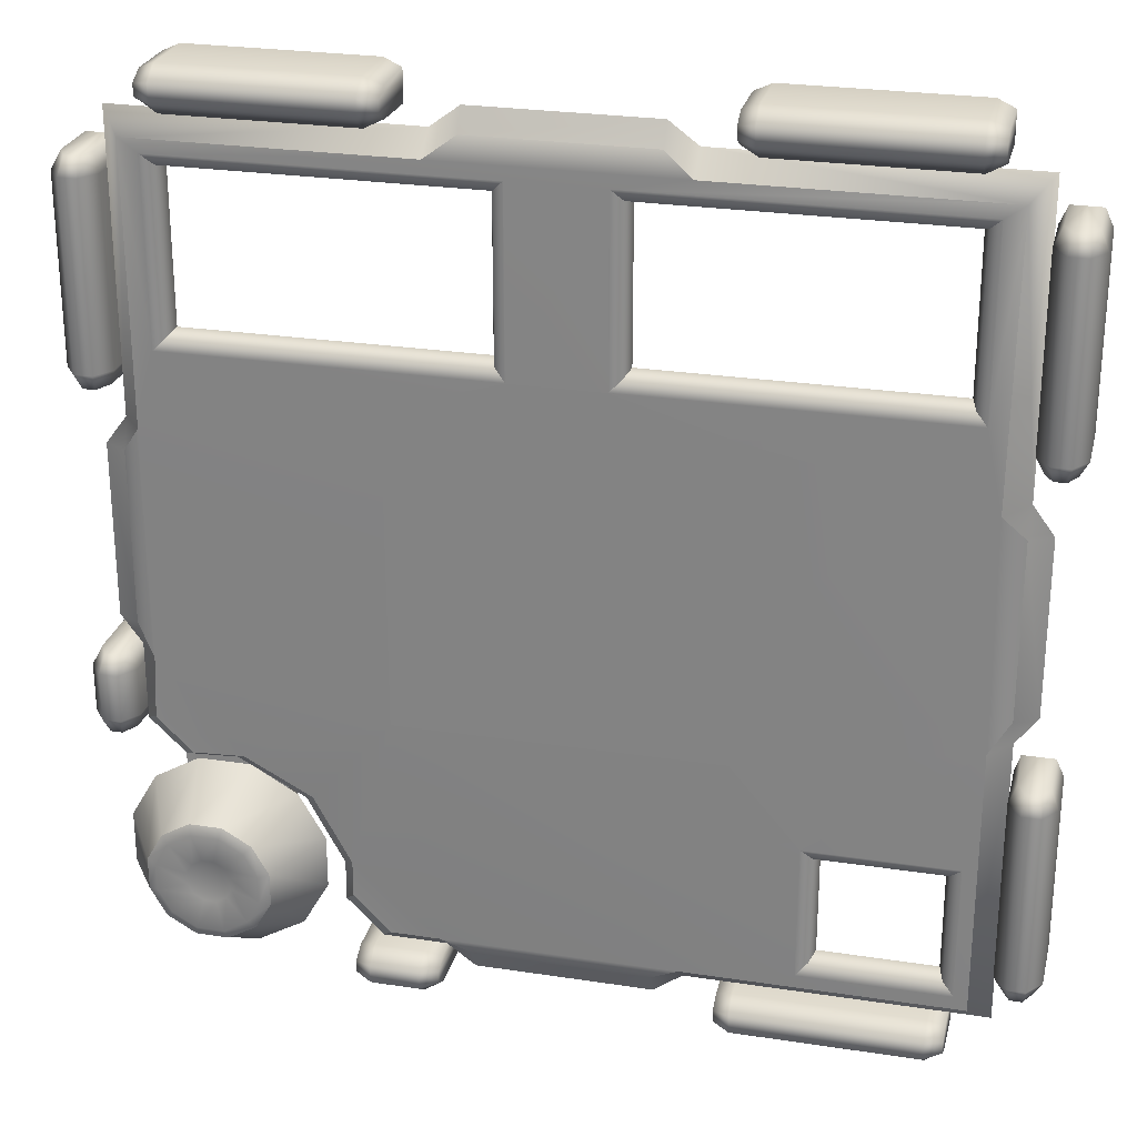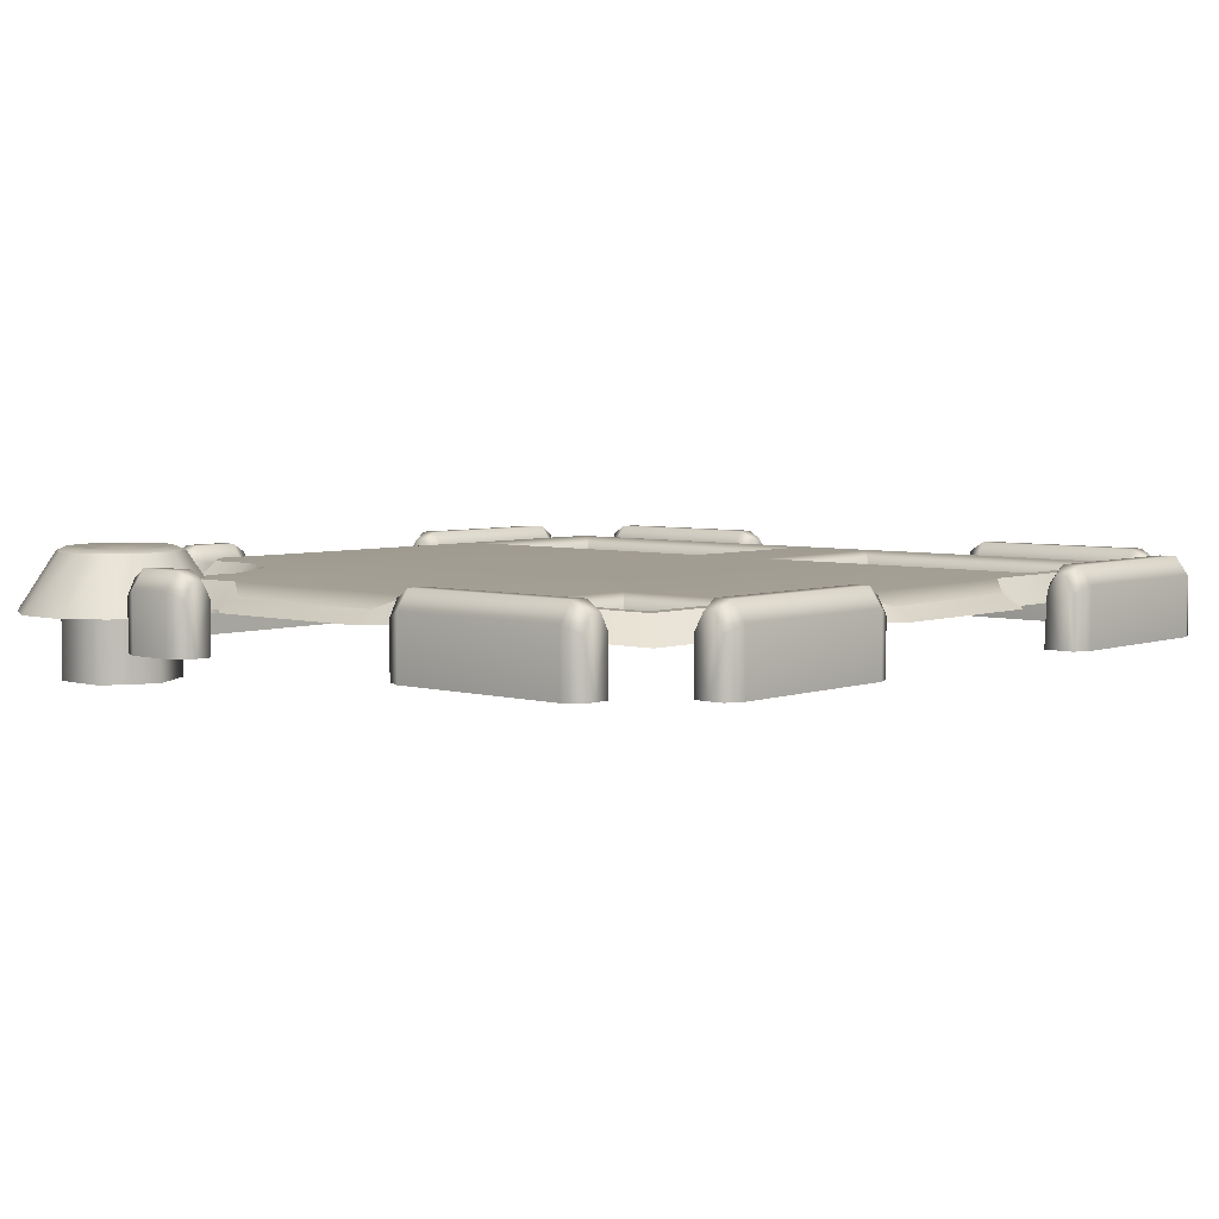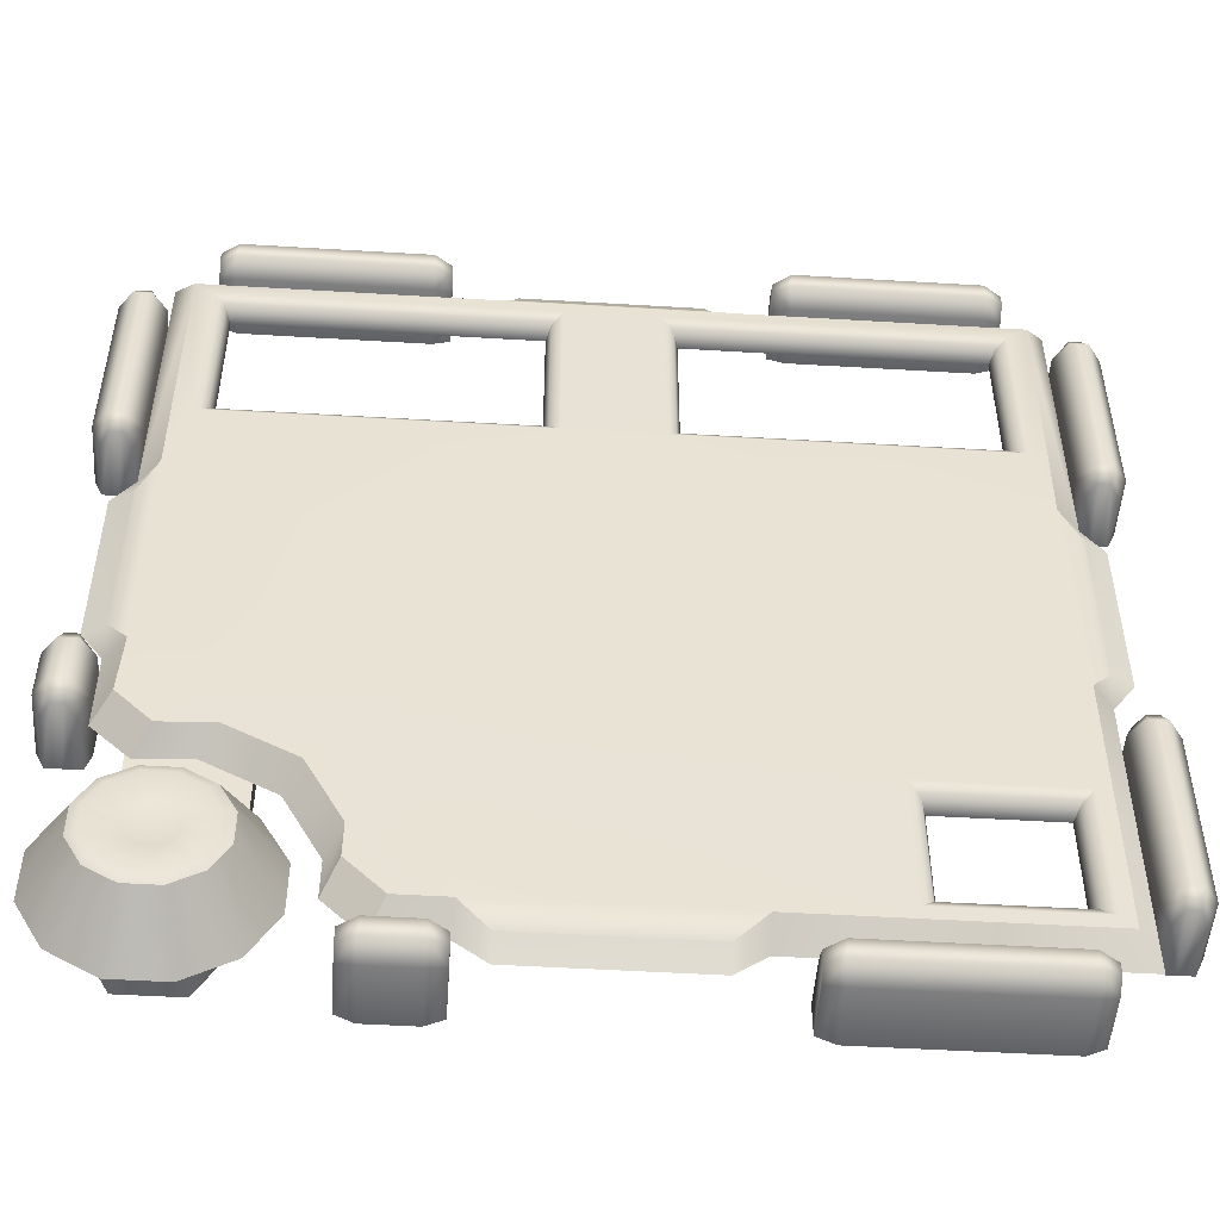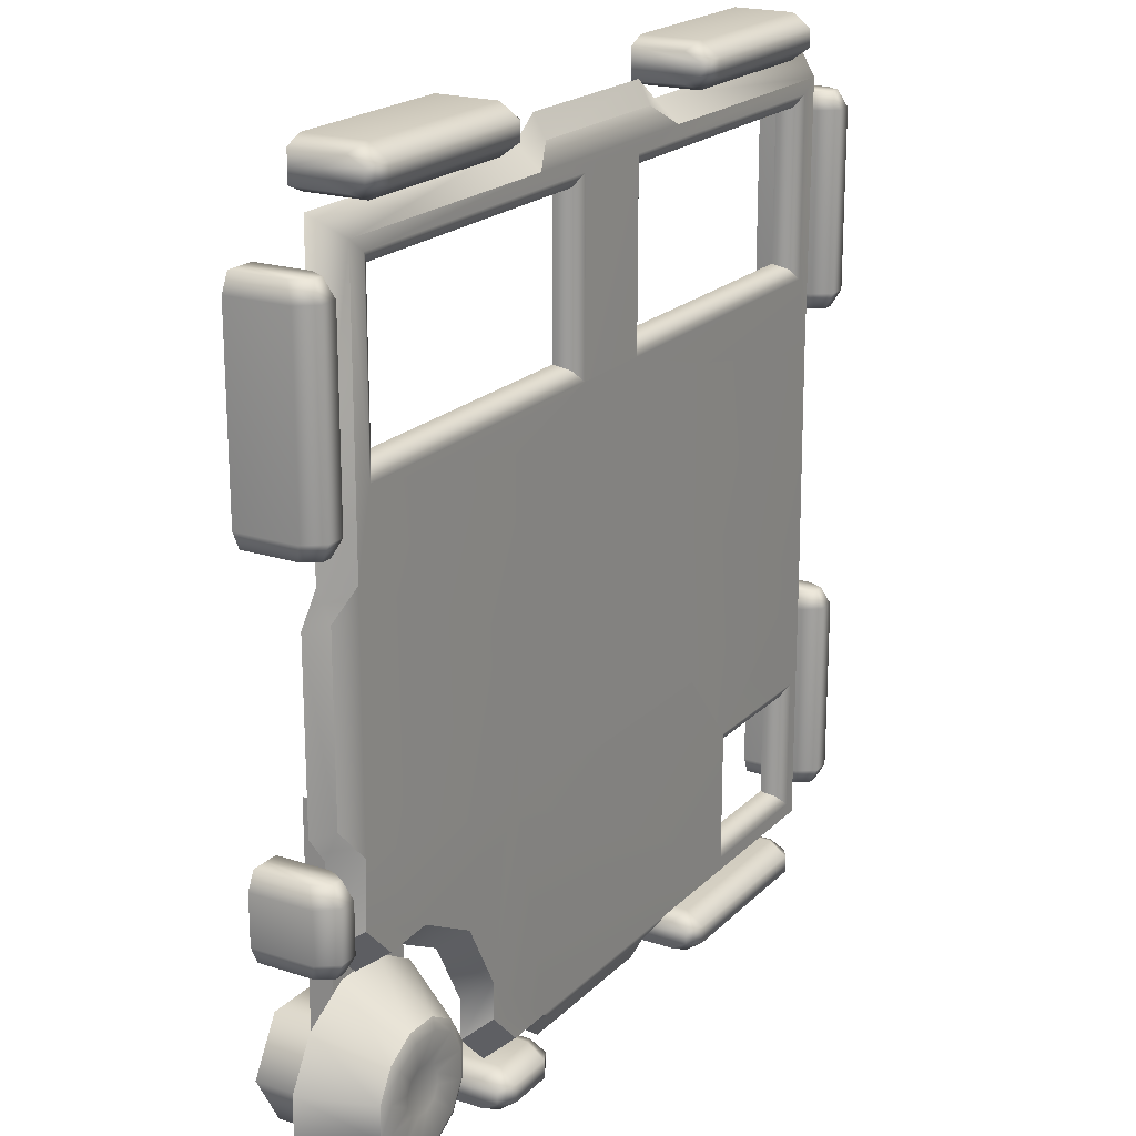
<metadata>
{"format":"obj","ext":"obj","renderer":"f3d","projection":"perspective","resolution":1024,"background":"white","views":[{"elev":26.1,"azim":-166.4,"up":"+Z"},{"elev":4.9,"azim":-138.4,"up":"+Y"},{"elev":-50.1,"azim":176.2,"up":"+Z"},{"elev":20.2,"azim":120.8,"up":"+Z"}]}
</metadata>
<code>
o ModelComponent
v -0.3705 0.1356 -0.901
v -0.3329 0.1193 -0.9171
v -0.3329 0.1549 -0.9366
v -0.3705 0.1761 -0.9305
v -0.3329 0 -0.9497
v -0.3329 0.1549 -0.9629
v -0.3705 0 -0.901
v -0.3329 0 -0.9127
v -0.8118 0.1193 -0.9171
v -0.8118 0.1549 -0.9366
v -0.8118 0 -0.9497
v -0.8118 0 -0.9171
v -0.3329 0 -0.9823
v -0.3705 0 -1
v -0.3705 0.1356 -1
v -0.3329 0.1193 -0.9823
v -0.3705 0.1761 -0.9705
v -0.8118 0.1549 -0.9629
v -0.8118 0.1193 -0.9823
v -0.8118 0 -0.9823
v -0.7741 0.1356 -1
v -0.7741 0 -1
v -0.7741 0.1761 -0.9705
v -0.7741 0.1761 -0.9305
v -0.7741 0.1356 -0.901
v -0.7741 0 -0.901
v 0.693 0.05699 -0.5414
v 0.8107 0.05699 -0.5414
v 0.7884 0.1898 -0.6247
v 0.7153 0.1898 -0.6247
v 0.9127 0.05699 -0.6003
v 0.8518 0.1898 -0.6612
v 0.9716 0.05699 -0.7022
v 0.8883 0.1898 -0.7245
v 0.9716 0.05699 -0.8199
v 0.8883 0.1898 -0.7976
v 0.9127 0.05699 -0.9219
v 0.8517 0.1898 -0.8609
v 0.8107 0.05699 -0.9807
v 0.7884 0.1898 -0.8975
v 0.693 0.05699 -0.9807
v 0.7153 0.1898 -0.8975
v 0.5911 0.05699 -0.9219
v 0.652 0.1898 -0.8609
v 0.5322 0.05699 -0.8199
v 0.6155 0.1898 -0.7976
v 0.5322 0.05699 -0.7022
v 0.6155 0.1898 -0.7245
v 0.5911 0.05699 -0.6003
v 0.652 0.1898 -0.6612
v 0.7212 0.1997 -0.6466
v 0.6681 0.1997 -0.6773
v 0.7826 0.1997 -0.6467
v 0.8356 0.1997 -0.6773
v 0.8663 0.1997 -0.7304
v 0.8663 0.1997 -0.7917
v 0.8357 0.1997 -0.8448
v 0.7825 0.1997 -0.8755
v 0.7212 0.1997 -0.8755
v 0.6682 0.1997 -0.8448
v 0.6375 0.1997 -0.7917
v 0.6375 0.1997 -0.7304
v 0.7651 0.1897 -0.7116
v 0.7386 0.1897 -0.7116
v 0.7881 0.1897 -0.7249
v 0.8013 0.1897 -0.7478
v 0.8013 0.1897 -0.7743
v 0.7881 0.1897 -0.7972
v 0.7651 0.1897 -0.8105
v 0.7386 0.1897 -0.8105
v 0.7157 0.1897 -0.7973
v 0.7024 0.1897 -0.7743
v 0.7025 0.1897 -0.7478
v 0.7157 0.1897 -0.7249
v 0.7519 0.1897 -0.7611
v -0.2563 0.09539 0.901
v -0.2563 0.15 0.8544
v -0.8544 0.15 0.8544
v -0.901 0.09539 0.901
v 0.9473 0.09539 0.1937
v 0.9473 0.09539 -0.1937
v 0.8984 0.1222 -0.1937
v 0.8984 0.1222 0.1937
v -0.9473 0.09539 -0.1937
v -0.9473 0.09539 0.1937
v -0.8984 0.1222 0.1937
v -0.8984 0.1222 -0.1937
v 0.1937 0.09539 -0.9473
v -0.1937 0.09539 -0.9473
v -0.1937 0.1222 -0.8984
v 0.1937 0.1222 -0.8984
v -0.8486 0.15 0.2493
v -0.901 0.09539 0.2563
v 0.8544 0.15 0.8544
v 0.2563 0.15 0.8544
v 0.2563 0.09539 0.901
v 0.901 0.09539 0.901
v -0.1937 0.09539 0.9473
v -0.1937 0.1222 0.8984
v 0.1937 0.09539 0.9473
v 0.1937 0.1222 0.8984
v -0.8544 0.15 -0.8544
v -0.901 0.09539 -0.901
v -0.901 0.09539 -0.2563
v -0.8544 0.15 -0.2563
v -0.2563 0.15 -0.8544
v -0.2563 0.09539 -0.901
v 0.901 0.09539 0.2563
v 0.8544 0.15 0.2563
v 0.901 0.09539 -0.2563
v 0.8544 0.15 -0.2563
v 0.558 0.09523 -0.5821
v 0.5247 0.15 -0.545
v 0.6722 0.15 -0.4665
v 0.7062 0.09522 -0.5032
v 0.8611 0.15 -0.3961
v 0.7846 0.15 -0.4723
v 0.35 0.15 -0.35
v 0.2563 0.09556 -0.901
v 0.2563 0.15 -0.8544
v 0.4779 0.09522 -0.8197
v 0.4442 0.15 -0.774
v 0.4436 0.15 -0.6936
v 0.4776 0.09522 -0.7297
v 0.3644 0.15 -0.8544
v 0.8206 0.09532 -0.5089
v 0.901 0.09539 -0.4325
v 0.3978 0.09534 -0.9004
v 0.8177 -0.09361 -0.8751
v 0.6861 -0.09361 -0.8751
v 0.6861 0.09673 -0.8751
v 0.8177 0.09673 -0.8751
v 0.6203 -0.09361 -0.7611
v 0.6203 0.09673 -0.7611
v 0.6861 -0.09361 -0.6471
v 0.6861 0.09673 -0.6471
v 0.8177 -0.09361 -0.6471
v 0.8177 0.09673 -0.6471
v 0.8835 -0.09361 -0.7611
v 0.8835 0.09673 -0.7611
v 0.6117 0.05713 -0.2316
v 0.8375 0.05713 -0.1774
v 0.8375 0.05713 -0.8021
v 0.6117 0.05713 -0.8021
v 0.8375 0.003266 -0.1774
v 0.8375 0.003266 -0.8021
v 0.6117 0.003266 -0.8021
v 0.6117 0.003266 -0.2316
v 0.4047 0.1356 -0.901
v 0.4423 0.1193 -0.9171
v 0.4423 0.1549 -0.9366
v 0.4047 0.1761 -0.9305
v 0.4423 0 -0.9497
v 0.4423 0.1549 -0.9629
v 0.4047 0 -0.901
v 0.4423 0 -0.9127
v 0.2595 0.1193 -0.9171
v 0.2595 0.1549 -0.9366
v 0.2595 0 -0.9497
v 0.2595 0 -0.9171
v 0.4423 0 -0.9823
v 0.4047 0 -1
v 0.4047 0.1356 -1
v 0.4423 0.1193 -0.9823
v 0.4047 0.1761 -0.9705
v 0.2595 0.1549 -0.9629
v 0.2595 0.1193 -0.9823
v 0.2595 0 -0.9823
v 0.2972 0.1356 -1
v 0.2972 0 -1
v 0.2972 0.1761 -0.9705
v 0.2972 0.1761 -0.9305
v 0.2972 0.1356 -0.901
v 0.2972 0 -0.901
v 0.901 0.1356 -0.4047
v 0.9305 0.1761 -0.4047
v 0.9366 0.1549 -0.4423
v 0.9171 0.1193 -0.4423
v 0.9497 0 -0.4423
v 0.9629 0.1549 -0.4423
v 0.901 0 -0.4047
v 0.9127 0 -0.4423
v 0.9171 0.1193 -0.2595
v 0.9171 0 -0.2595
v 0.9497 0 -0.2595
v 0.9366 0.1549 -0.2595
v 0.9823 0 -0.4423
v 0.9823 0.1193 -0.4423
v 1 0.1356 -0.4047
v 1 0 -0.4047
v 0.9705 0.1761 -0.4047
v 0.9823 0 -0.2595
v 0.9823 0.1193 -0.2595
v 0.9629 0.1549 -0.2595
v 1 0.1356 -0.2972
v 1 0 -0.2972
v 0.9705 0.1761 -0.2972
v 0.9305 0.1761 -0.2972
v 0.901 0.1356 -0.2972
v 0.901 0 -0.2972
v -0.901 0.1356 0.3705
v -0.9171 0.1193 0.3329
v -0.9366 0.1549 0.3329
v -0.9305 0.1761 0.3705
v -0.9497 0 0.3329
v -0.9629 0.1549 0.3329
v -0.901 0 0.3705
v -0.9127 0 0.3329
v -0.9171 0.1193 0.8118
v -0.9366 0.1549 0.8118
v -0.9497 0 0.8118
v -0.9171 0 0.8118
v -0.9823 0 0.3329
v -1 0 0.3705
v -1 0.1356 0.3705
v -0.9823 0.1193 0.3329
v -0.9705 0.1761 0.3705
v -0.9629 0.1549 0.8118
v -0.9823 0.1193 0.8118
v -0.9823 0 0.8118
v -1 0.1356 0.7741
v -1 0 0.7741
v -0.9705 0.1761 0.7741
v -0.9305 0.1761 0.7741
v -0.901 0.1356 0.7741
v -0.901 0 0.7741
v -0.901 0.1356 -0.3705
v -0.9305 0.1761 -0.3705
v -0.9366 0.1549 -0.3329
v -0.9171 0.1193 -0.3329
v -0.9497 0 -0.3329
v -0.9629 0.1549 -0.3329
v -0.901 0 -0.3705
v -0.9127 0 -0.3329
v -0.9171 0.1193 -0.8118
v -0.9171 0 -0.8118
v -0.9497 0 -0.8118
v -0.9366 0.1549 -0.8118
v -0.9823 0 -0.3329
v -0.9823 0.1193 -0.3329
v -1 0.1356 -0.3705
v -1 0 -0.3705
v -0.9705 0.1761 -0.3705
v -0.9823 0 -0.8118
v -0.9823 0.1193 -0.8118
v -0.9629 0.1549 -0.8118
v -1 0.1356 -0.7741
v -1 0 -0.7741
v -0.9705 0.1761 -0.7741
v -0.9305 0.1761 -0.7741
v -0.901 0.1356 -0.7741
v -0.901 0 -0.7741
v -0.3705 0.1356 0.901
v -0.3705 0.1761 0.9305
v -0.3329 0.1549 0.9366
v -0.3329 0.1193 0.9171
v -0.3329 0 0.9497
v -0.3329 0.1549 0.9629
v -0.3705 0 0.901
v -0.3329 0 0.9127
v -0.8118 0.1193 0.9171
v -0.8118 0 0.9171
v -0.8118 0 0.9497
v -0.8118 0.1549 0.9366
v -0.3329 0 0.9823
v -0.3329 0.1193 0.9823
v -0.3705 0.1356 1
v -0.3705 0 1
v -0.3705 0.1761 0.9705
v -0.8118 0 0.9823
v -0.8118 0.1193 0.9823
v -0.8118 0.1549 0.9629
v -0.7741 0.1356 1
v -0.7741 0 1
v -0.7741 0.1761 0.9705
v -0.7741 0.1761 0.9305
v -0.7741 0.1356 0.901
v -0.7741 0 0.901
v 0.3705 0.1356 0.901
v 0.3329 0.1193 0.9171
v 0.3329 0.1549 0.9366
v 0.3705 0.1761 0.9305
v 0.3329 0 0.9497
v 0.3329 0.1549 0.9629
v 0.3705 0 0.901
v 0.3329 0 0.9127
v 0.8118 0.1193 0.9171
v 0.8118 0.1549 0.9366
v 0.8118 0 0.9497
v 0.8118 0 0.9171
v 0.3329 0 0.9823
v 0.3705 0 1
v 0.3705 0.1356 1
v 0.3329 0.1193 0.9823
v 0.3705 0.1761 0.9705
v 0.8118 0.1549 0.9629
v 0.8118 0.1193 0.9823
v 0.8118 0 0.9823
v 0.7741 0.1356 1
v 0.7741 0 1
v 0.7741 0.1761 0.9705
v 0.7741 0.1761 0.9305
v 0.7741 0.1356 0.901
v 0.7741 0 0.901
v 0.901 0.1356 0.3705
v 0.9305 0.1761 0.3705
v 0.9366 0.1549 0.3329
v 0.9171 0.1193 0.3329
v 0.9497 0 0.3329
v 0.9629 0.1549 0.3329
v 0.901 0 0.3705
v 0.9127 0 0.3329
v 0.9171 0.1193 0.8118
v 0.9171 0 0.8118
v 0.9497 0 0.8118
v 0.9366 0.1549 0.8118
v 0.9823 0 0.3329
v 0.9823 0.1193 0.3329
v 1 0.1356 0.3705
v 1 0 0.3705
v 0.9705 0.1761 0.3705
v 0.9823 0 0.8118
v 0.9823 0.1193 0.8118
v 0.9629 0.1549 0.8118
v 1 0.1356 0.7741
v 1 0 0.7741
v 0.9705 0.1761 0.7741
v 0.9305 0.1761 0.7741
v 0.901 0.1356 0.7741
v 0.901 0 0.7741
v -0.825 0.15 -0.525
v -0.825 0.15 -0.825
v -0.5 0.15 -0.825
v -0.1 0.15 0.825
v -0.8125 0.15 0.825
v 0.8125 0.15 0.825
v 0.1 0.15 0.825
v -0.5 0.15 -0.525
v -0.8125 0.15 0.425
v -0.1 0.15 0.425
v -0.35 0.15 0.35
v 0.35 0.15 0.35
v 0.1 0.15 0.425
v 0.8125 0.15 0.425
v 0 0.15 0.35
v -0.35 0.15 -0.35
v -0.35 0.15 0
v 0.35 0.15 0
v 0 0.15 -0.35
v -0.8 0.1354 -0.55
v -0.8 0.1354 -0.8
v -0.7896 0.1 -0.5604
v -0.7896 0.1 -0.7896
v -0.525 0.1354 -0.55
v -0.5354 0.1 -0.5604
v -0.525 0.1354 -0.8
v -0.5354 0.1 -0.7896
v -0.7875 0.1354 0.8
v -0.7875 0.1354 0.45
v -0.7771 0.1 0.7896
v -0.7771 0.1 0.4604
v -0.125 0.1354 0.8
v -0.1354 0.1 0.7896
v -0.125 0.1354 0.45
v -0.1354 0.1 0.4604
v 0.125 0.1354 0.8
v 0.125 0.1354 0.45
v 0.1354 0.1 0.7896
v 0.1354 0.1 0.4604
v 0.7875 0.1354 0.8
v 0.7771 0.1 0.7896
v 0.7875 0.1354 0.45
v 0.7771 0.1 0.4604
g ModelComponent
f 1 2 3 4
f 5 6 3
f 7 8 2 1
f 9 10 11 12
f 13 14 15 16
f 16 15 17 6
f 17 4 3 6
f 11 18 19 20
f 18 11 10
f 5 3 2 8
f 6 5 13 16
f 21 15 14 22
f 23 17 15 21
f 24 4 17 23
f 25 1 4 24
f 26 7 1 25
f 22 20 19 21
f 23 21 19 18
f 18 10 24 23
f 9 25 24 10
f 12 26 25 9
f 27 28 29 30
f 28 31 32 29
f 31 33 34 32
f 33 35 36 34
f 35 37 38 36
f 37 39 40 38
f 39 41 42 40
f 41 43 44 42
f 43 45 46 44
f 45 47 48 46
f 47 49 50 48
f 49 27 30 50
f 30 51 52 50
f 51 30 29 53
f 53 29 32 54
f 54 32 34 55
f 55 34 36 56
f 56 36 38 57
f 57 38 40 58
f 58 40 42 59
f 59 42 44 60
f 60 44 46 61
f 61 46 48 62
f 62 48 50 52
f 51 53 63 64
f 53 54 65 63
f 54 55 66 65
f 55 56 67 66
f 56 57 68 67
f 57 58 69 68
f 58 59 70 69
f 59 60 71 70
f 60 61 72 71
f 61 62 73 72
f 62 52 74 73
f 52 51 64 74
f 71 75 70
f 63 65 75
f 75 65 66
f 75 66 67
f 75 67 68
f 75 68 69
f 75 69 70
f 72 75 71
f 73 75 72
f 74 75 73
f 64 75 74
f 63 75 64
f 76 77 78 79
f 80 81 82 83
f 84 85 86 87
f 88 89 90 91
f 78 92 93 79
f 94 95 96 97
f 76 98 99 77
f 98 100 101 99
f 96 95 101 100
f 93 92 86 85
f 102 103 104 105
f 104 84 87 105
f 92 105 87 86
f 95 77 99 101
f 102 106 107 103
f 107 106 90 89
f 94 97 108 109
f 108 80 83 109
f 110 111 82 81
f 111 109 83 82
f 112 113 114 115
f 114 111 116 117
f 113 118 114
f 114 118 111
f 119 88 91 120
f 91 90 106 120
f 121 122 123 124
f 120 123 122 125
f 123 113 112 124
f 118 113 123
f 120 118 123
f 117 126 115 114
f 127 116 111 110
f 125 128 119 120
f 117 116 127 126
f 125 122 121 128
f 129 130 131 132
f 130 133 134 131
f 133 135 136 134
f 135 137 138 136
f 137 139 140 138
f 139 129 132 140
f 141 142 143 144
f 145 146 143 142
f 147 148 141 144
f 149 150 151 152
f 153 154 151
f 155 156 150 149
f 157 158 159 160
f 161 162 163 164
f 164 163 165 154
f 165 152 151 154
f 159 166 167 168
f 166 159 158
f 153 151 150 156
f 154 153 161 164
f 169 163 162 170
f 171 165 163 169
f 172 152 165 171
f 173 149 152 172
f 174 155 149 173
f 170 168 167 169
f 171 169 167 166
f 166 158 172 171
f 157 173 172 158
f 160 174 173 157
f 175 176 177 178
f 179 177 180
f 181 175 178 182
f 183 184 185 186
f 187 188 189 190
f 188 180 191 189
f 191 180 177 176
f 185 192 193 194
f 194 186 185
f 179 182 178 177
f 180 188 187 179
f 195 196 190 189
f 197 195 189 191
f 198 197 191 176
f 199 198 176 175
f 200 199 175 181
f 196 195 193 192
f 197 194 193 195
f 194 197 198 186
f 183 186 198 199
f 184 183 199 200
f 201 202 203 204
f 205 206 203
f 207 208 202 201
f 209 210 211 212
f 213 214 215 216
f 216 215 217 206
f 217 204 203 206
f 211 218 219 220
f 218 211 210
f 205 203 202 208
f 206 205 213 216
f 221 215 214 222
f 223 217 215 221
f 224 204 217 223
f 225 201 204 224
f 226 207 201 225
f 222 220 219 221
f 223 221 219 218
f 218 210 224 223
f 209 225 224 210
f 212 226 225 209
f 227 228 229 230
f 231 229 232
f 233 227 230 234
f 235 236 237 238
f 239 240 241 242
f 240 232 243 241
f 243 232 229 228
f 237 244 245 246
f 246 238 237
f 231 234 230 229
f 232 240 239 231
f 247 248 242 241
f 249 247 241 243
f 250 249 243 228
f 251 250 228 227
f 252 251 227 233
f 248 247 245 244
f 249 246 245 247
f 246 249 250 238
f 235 238 250 251
f 236 235 251 252
f 253 254 255 256
f 257 255 258
f 259 253 256 260
f 261 262 263 264
f 265 266 267 268
f 266 258 269 267
f 269 258 255 254
f 263 270 271 272
f 272 264 263
f 257 260 256 255
f 258 266 265 257
f 273 274 268 267
f 275 273 267 269
f 276 275 269 254
f 277 276 254 253
f 278 277 253 259
f 274 273 271 270
f 275 272 271 273
f 272 275 276 264
f 261 264 276 277
f 262 261 277 278
f 279 280 281 282
f 283 284 281
f 285 286 280 279
f 287 288 289 290
f 291 292 293 294
f 294 293 295 284
f 295 282 281 284
f 289 296 297 298
f 296 289 288
f 283 281 280 286
f 284 283 291 294
f 299 293 292 300
f 301 295 293 299
f 302 282 295 301
f 303 279 282 302
f 304 285 279 303
f 300 298 297 299
f 301 299 297 296
f 296 288 302 301
f 287 303 302 288
f 290 304 303 287
f 305 306 307 308
f 309 307 310
f 311 305 308 312
f 313 314 315 316
f 317 318 319 320
f 318 310 321 319
f 321 310 307 306
f 315 322 323 324
f 324 316 315
f 309 312 308 307
f 310 318 317 309
f 325 326 320 319
f 327 325 319 321
f 328 327 321 306
f 329 328 306 305
f 330 329 305 311
f 326 325 323 322
f 327 324 323 325
f 324 327 328 316
f 313 316 328 329
f 314 313 329 330
f 102 105 331 332
f 332 333 106 102
f 78 77 334 335
f 336 337 95 94
f 334 77 95 337
f 118 120 106 333 338
f 339 340 341
f 92 339 341
f 338 331 105
f 342 343 344
f 342 344 109
f 343 340 334
f 334 337 343
f 94 109 344
f 344 336 94
f 339 92 78
f 78 335 339
f 345 341 340
f 343 342 345
f 345 340 343
f 346 338 105
f 92 341 347
f 347 346 105
f 105 92 347
f 348 342 109
f 111 118 348
f 348 109 111
f 347 341 345
f 345 342 348
f 348 347 345
f 348 118 349
f 349 346 347
f 347 348 349
f 338 346 349
f 349 118 338
f 332 331 350 351
f 351 350 352 353
f 353 352 352 353
f 331 338 354 350
f 350 354 355 352
f 352 355 355 352
f 338 333 356 354
f 354 356 357 355
f 355 357 357 355
f 333 332 351 356
f 356 351 353 357
f 357 353 353 357
f 339 335 358 359
f 359 358 360 361
f 361 360 360 361
f 335 334 362 358
f 358 362 363 360
f 360 363 363 360
f 334 340 364 362
f 362 364 365 363
f 363 365 365 363
f 340 339 359 364
f 364 359 361 365
f 365 361 361 365
f 343 337 366 367
f 367 366 368 369
f 369 368 368 369
f 337 336 370 366
f 366 370 371 368
f 368 371 371 368
f 336 344 372 370
f 370 372 373 371
f 371 373 373 371
f 344 343 367 372
f 372 367 369 373
f 373 369 369 373

</code>
